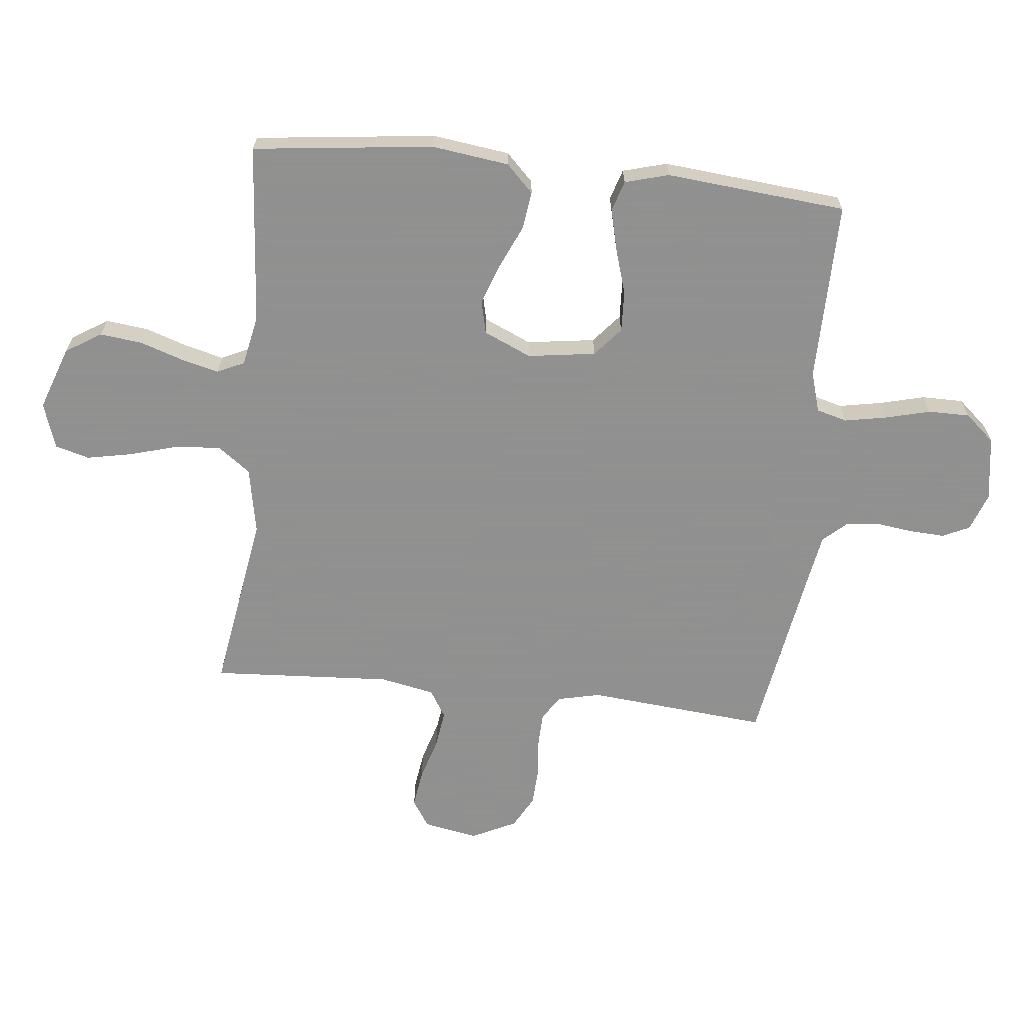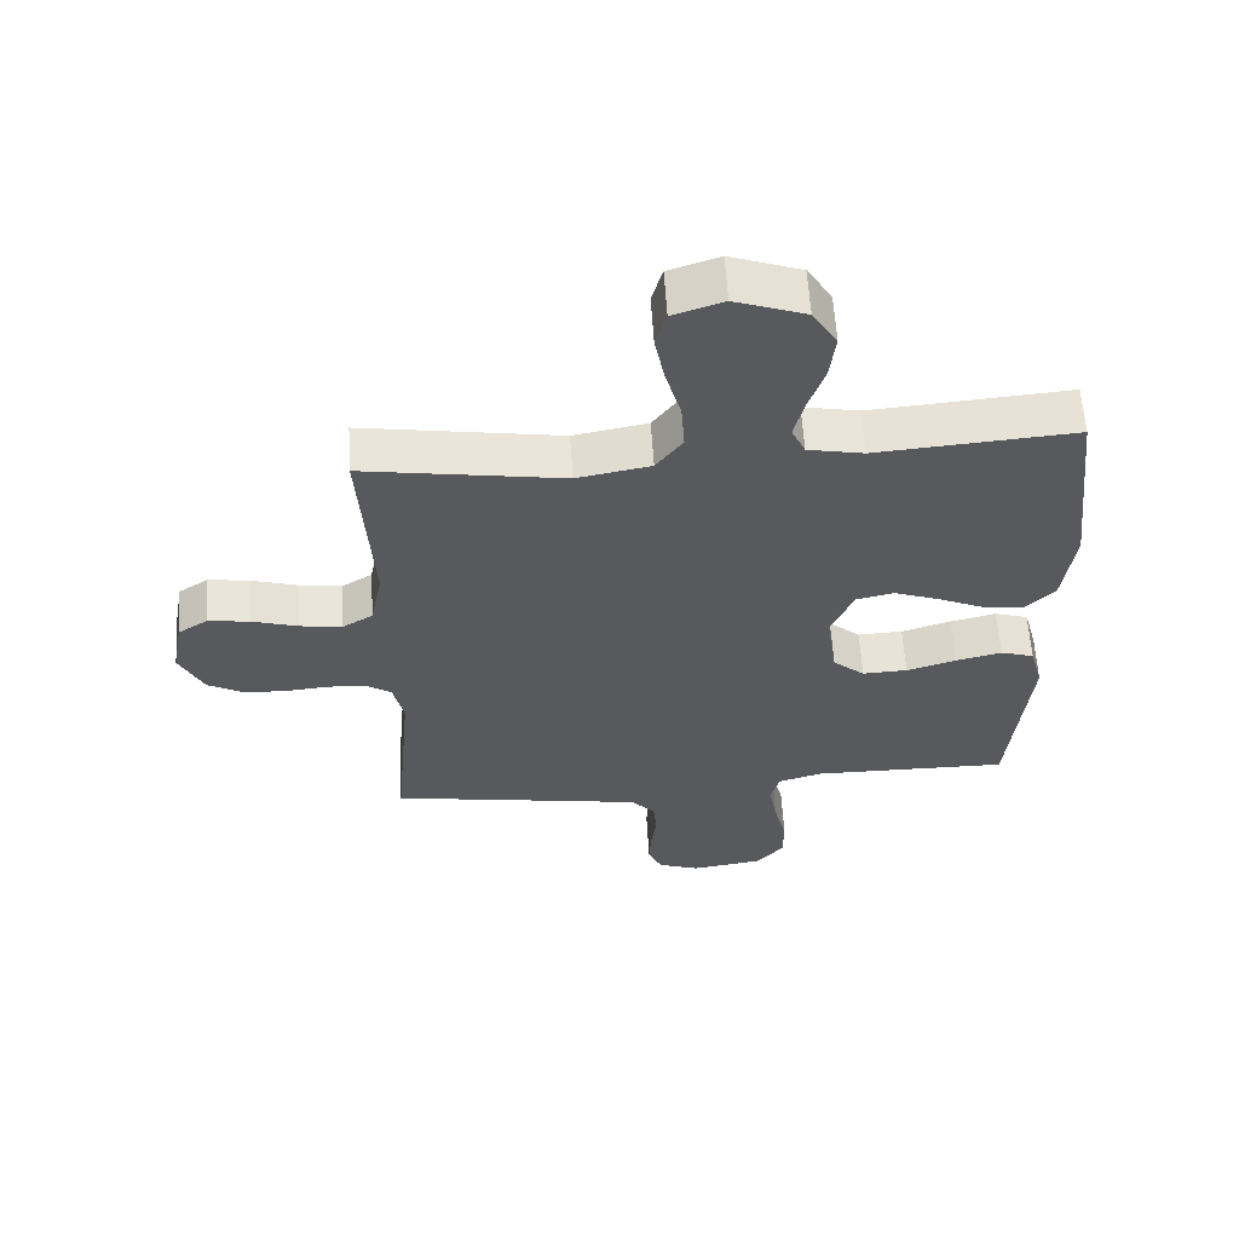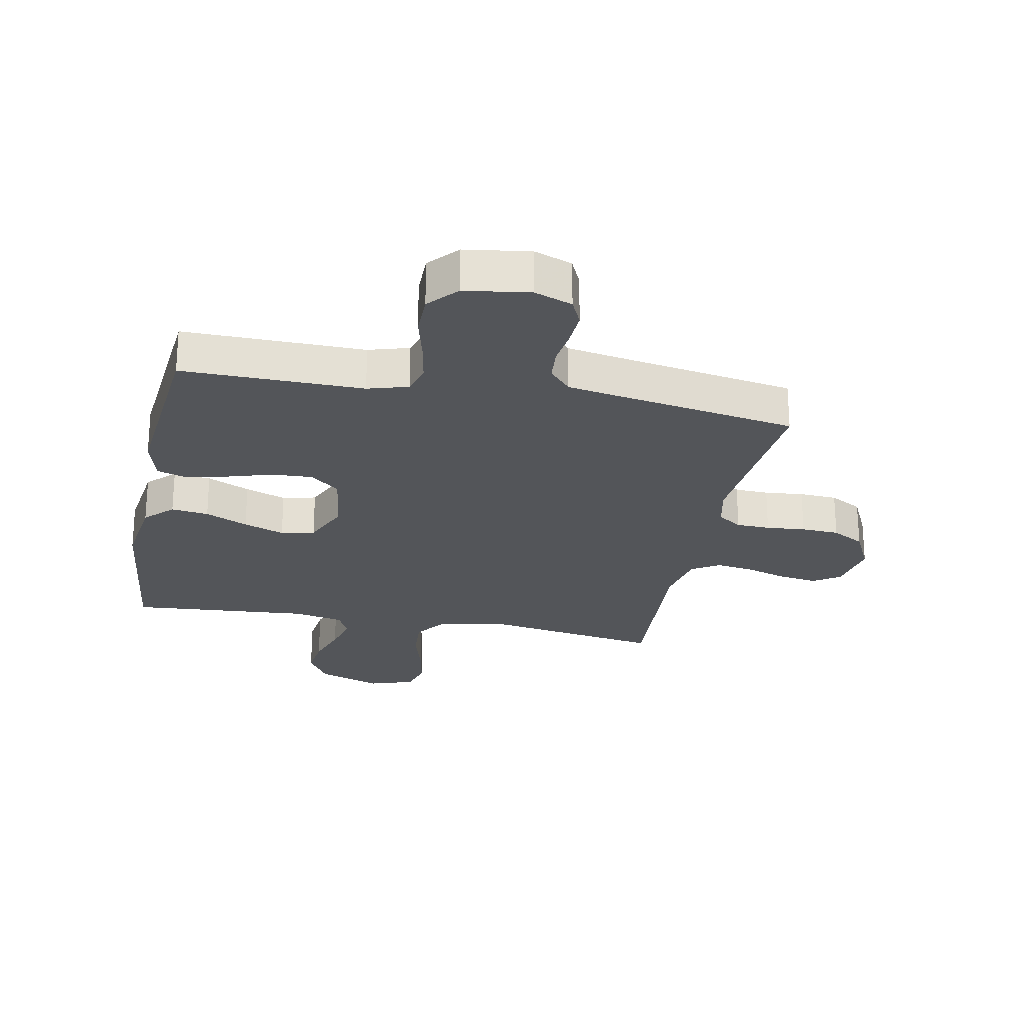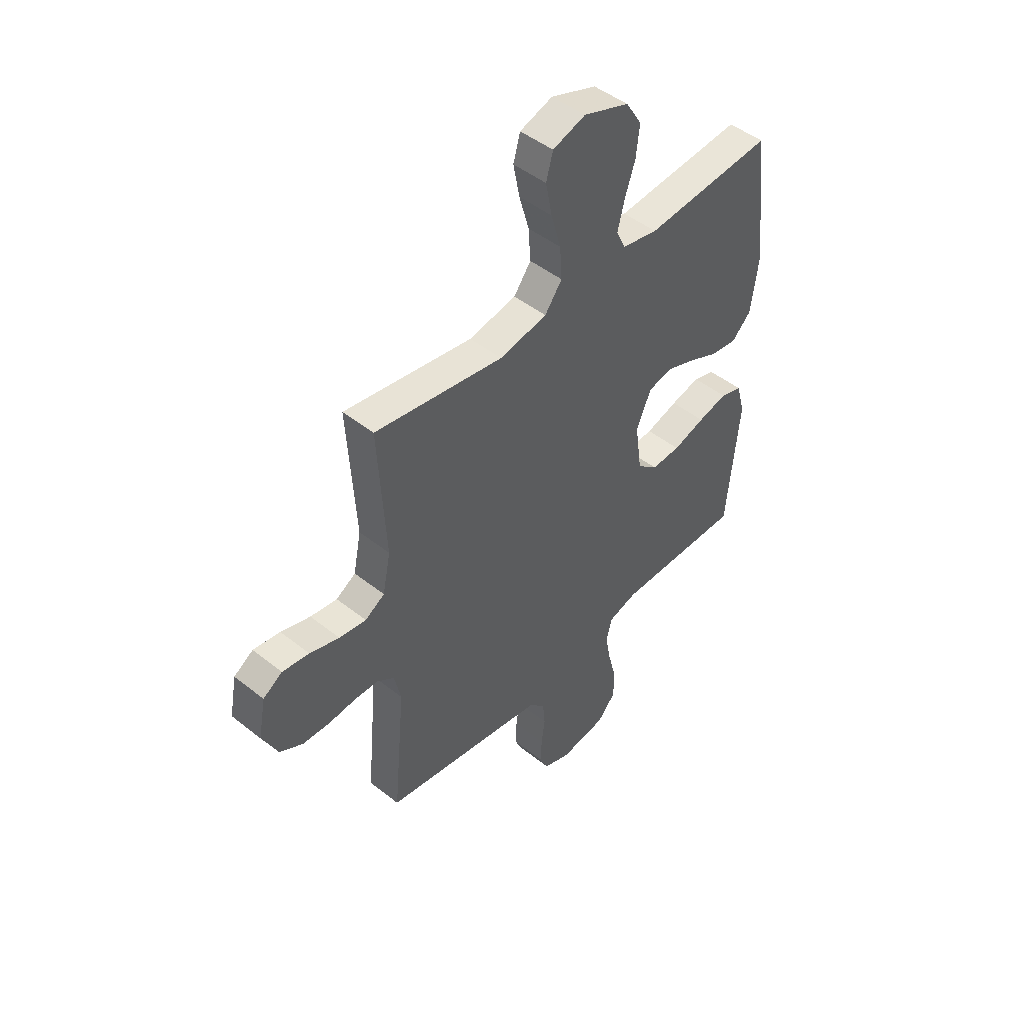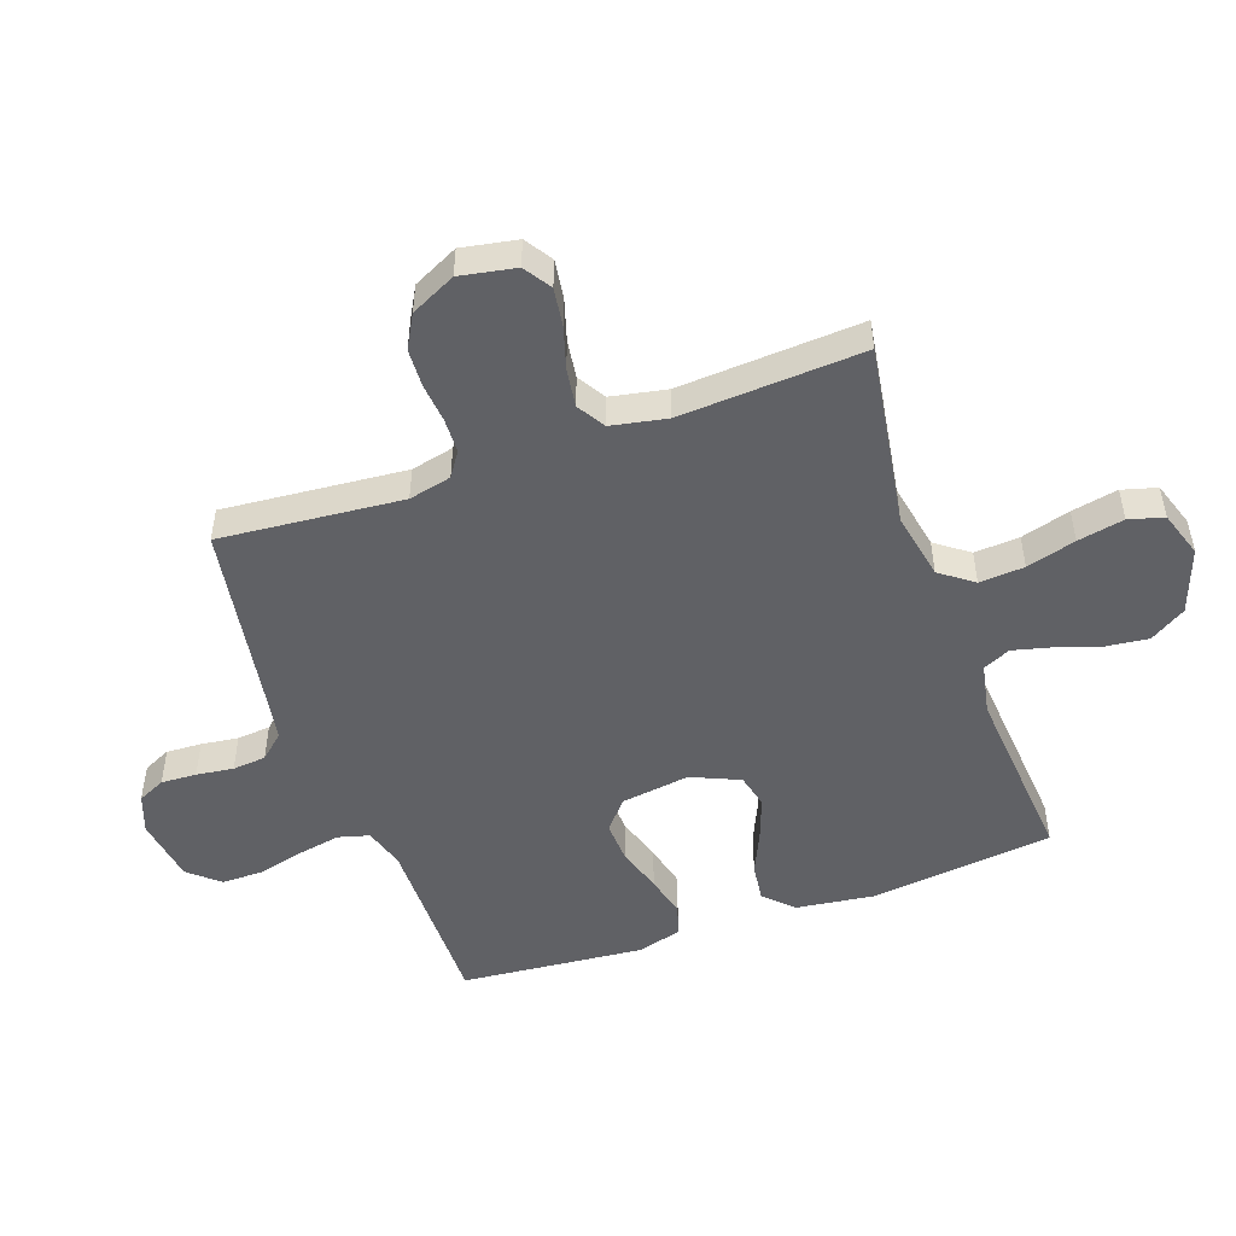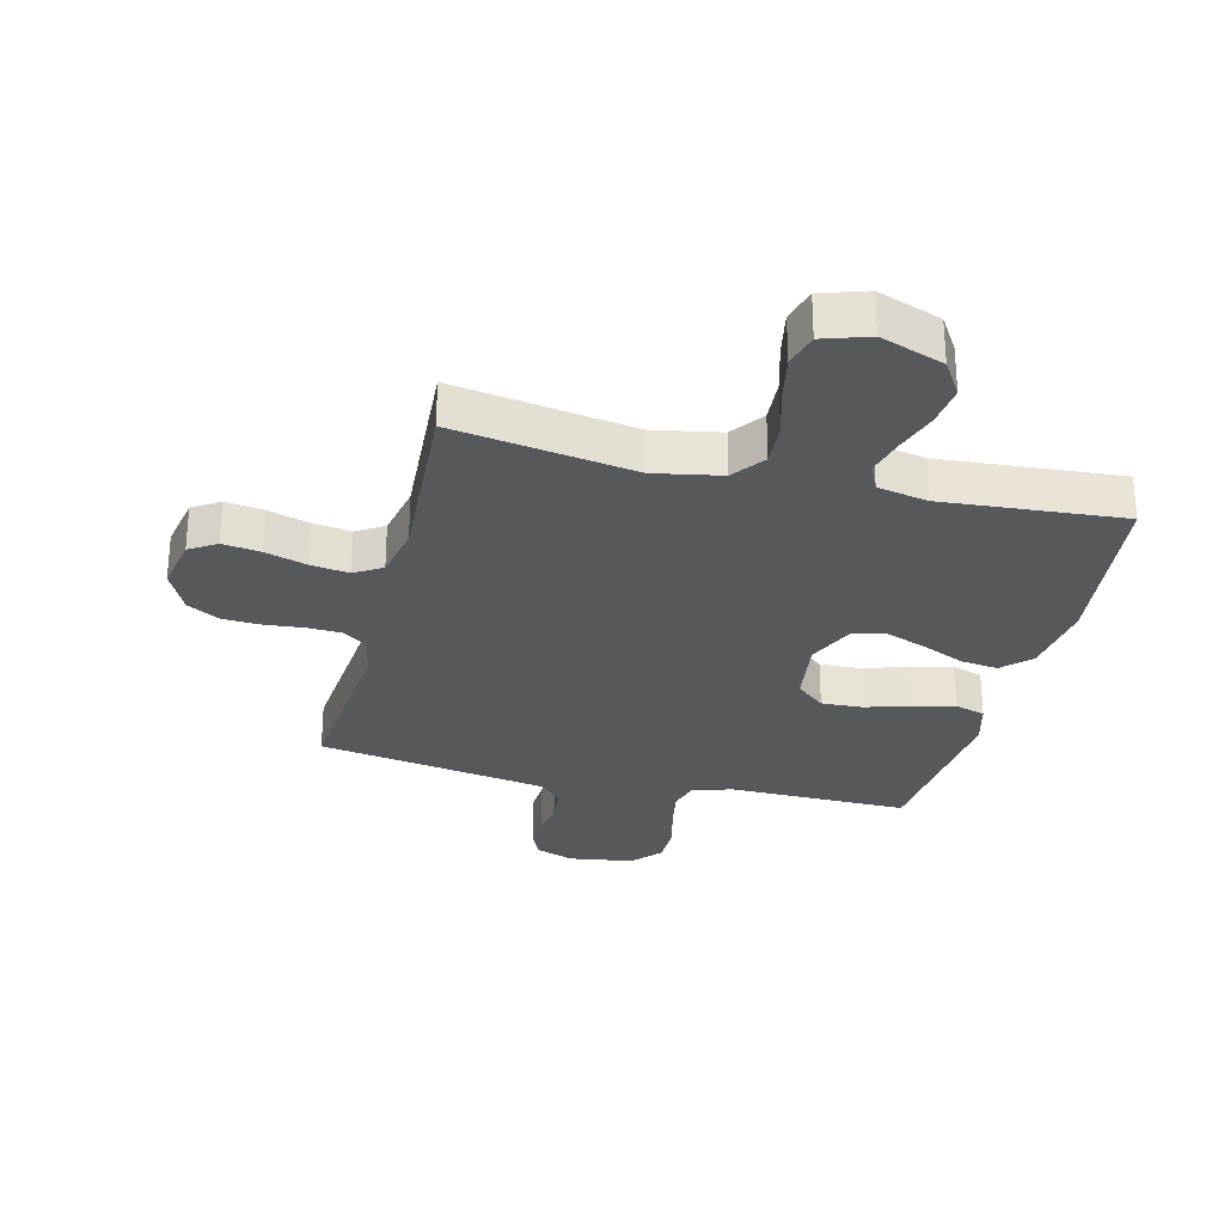
<metadata>
{"format":"obj","ext":"obj","renderer":"f3d","projection":"perspective","resolution":1024,"background":"white","views":[{"elev":-65.8,"azim":84.0,"up":"+Y"},{"elev":60.2,"azim":-3.6,"up":"+Z"},{"elev":-24.5,"azim":168.8,"up":"+Y"},{"elev":47.2,"azim":-48.0,"up":"+Z"},{"elev":-49.7,"azim":-70.4,"up":"+Y"},{"elev":-28.7,"azim":-14.0,"up":"+Y"}]}
</metadata>
<code>
v 0.5 0.07 -0.5
v 0.2 0.07 -0.497
v 0.133 0.07 -0.517
v 0.119 0.07 -0.568
v 0.132 0.07 -0.638
v 0.151 0.07 -0.713
v 0.151 0.07 -0.782
v 0.108 0.07 -0.831
v 0 0.07 -0.847
v -0.063 0.07 -0.824
v -0.084 0.07 -0.779
v -0.081 0.07 -0.721
v -0.073 0.07 -0.66
v -0.078 0.07 -0.605
v -0.114 0.07 -0.565
v -0.2 0.07 -0.55
v -0.5 0.07 -0.5
v -0.473 0.07 -0.2
v -0.489 0.07 -0.13
v -0.529 0.07 -0.103
v -0.585 0.07 -0.101
v -0.65 0.07 -0.107
v -0.713 0.07 -0.104
v -0.767 0.07 -0.074
v -0.803 0.07 0
v -0.786 0.07 0.091
v -0.741 0.07 0.12
v -0.678 0.07 0.111
v -0.609 0.07 0.09
v -0.546 0.07 0.081
v -0.5 0.07 0.109
v -0.482 0.07 0.2
v -0.5 0.07 0.5
v -0.2 0.07 0.452
v -0.089 0.07 0.473
v -0.049 0.07 0.527
v -0.054 0.07 0.601
v -0.077 0.07 0.682
v -0.092 0.07 0.758
v -0.076 0.07 0.815
v 0 0.07 0.84
v 0.106 0.07 0.802
v 0.143 0.07 0.743
v 0.135 0.07 0.673
v 0.111 0.07 0.601
v 0.095 0.07 0.538
v 0.116 0.07 0.493
v 0.2 0.07 0.476
v 0.5 0.07 0.5
v 0.535 0.07 0.2
v 0.518 0.07 0.072
v 0.473 0.07 0.027
v 0.411 0.07 0.035
v 0.34 0.07 0.067
v 0.272 0.07 0.092
v 0.216 0.07 0.079
v 0.181 0.07 0
v 0.197 0.07 -0.113
v 0.245 0.07 -0.154
v 0.313 0.07 -0.151
v 0.388 0.07 -0.128
v 0.457 0.07 -0.111
v 0.508 0.07 -0.127
v 0.528 0.07 -0.2
v 0.5 0 -0.5
v 0.2 0 -0.497
v 0.133 0 -0.517
v 0.119 0 -0.568
v 0.132 0 -0.638
v 0.151 0 -0.713
v 0.151 0 -0.782
v 0.108 0 -0.831
v 0 0 -0.847
v -0.063 0 -0.824
v -0.084 0 -0.779
v -0.081 0 -0.721
v -0.073 0 -0.66
v -0.078 0 -0.605
v -0.114 0 -0.565
v -0.2 0 -0.55
v -0.5 0 -0.5
v -0.473 0 -0.2
v -0.489 0 -0.13
v -0.529 0 -0.103
v -0.585 0 -0.101
v -0.65 0 -0.107
v -0.713 0 -0.104
v -0.767 0 -0.074
v -0.803 0 0
v -0.786 0 0.091
v -0.741 0 0.12
v -0.678 0 0.111
v -0.609 0 0.09
v -0.546 0 0.081
v -0.5 0 0.109
v -0.482 0 0.2
v -0.5 0 0.5
v -0.2 0 0.452
v -0.089 0 0.473
v -0.049 0 0.527
v -0.054 0 0.601
v -0.077 0 0.682
v -0.092 0 0.758
v -0.076 0 0.815
v 0 0 0.84
v 0.106 0 0.802
v 0.143 0 0.743
v 0.135 0 0.673
v 0.111 0 0.601
v 0.095 0 0.538
v 0.116 0 0.493
v 0.2 0 0.476
v 0.5 0 0.5
v 0.535 0 0.2
v 0.518 0 0.072
v 0.473 0 0.027
v 0.411 0 0.035
v 0.34 0 0.067
v 0.272 0 0.092
v 0.216 0 0.079
v 0.181 0 0
v 0.197 0 -0.113
v 0.245 0 -0.154
v 0.313 0 -0.151
v 0.388 0 -0.128
v 0.457 0 -0.111
v 0.508 0 -0.127
v 0.528 0 -0.2
f 63 64 1 2
f 60 61 62 63
f 60 63 2 3
f 59 60 3
f 58 59 3
f 57 58 3 4
f 51 52 53 54
f 51 54 55
f 48 49 50 51
f 47 48 51 55
f 46 47 55 56
f 42 43 44 45
f 42 45 46
f 41 42 46
f 37 38 39 40
f 37 40 41 46
f 32 33 34
f 31 32 34 35
f 26 27 28 29
f 26 29 30
f 25 26 30
f 24 25 30
f 21 22 23 24
f 20 21 24 30
f 19 20 30 31
f 16 17 18
f 15 16 18 19
f 14 15 19 31
f 10 11 12 13
f 8 9 10 13
f 8 13 14
f 5 6 7 8
f 4 5 8 14
f 57 4 14 31
f 36 37 46 56
f 35 36 56 57
f 31 35 57
f 66 65 128 127
f 127 126 125 124
f 67 66 127 124
f 67 124 123
f 67 123 122
f 68 67 122 121
f 118 117 116 115
f 119 118 115
f 115 114 113 112
f 119 115 112 111
f 120 119 111 110
f 109 108 107 106
f 110 109 106
f 110 106 105
f 104 103 102 101
f 110 105 104 101
f 98 97 96
f 99 98 96 95
f 93 92 91 90
f 94 93 90
f 94 90 89
f 94 89 88
f 88 87 86 85
f 94 88 85 84
f 95 94 84 83
f 82 81 80
f 83 82 80 79
f 95 83 79 78
f 77 76 75 74
f 77 74 73 72
f 78 77 72
f 72 71 70 69
f 78 72 69 68
f 95 78 68 121
f 120 110 101 100
f 121 120 100 99
f 121 99 95
f 1 65 66 2
f 2 66 67 3
f 3 67 68 4
f 4 68 69 5
f 5 69 70 6
f 6 70 71 7
f 7 71 72 8
f 8 72 73 9
f 9 73 74 10
f 10 74 75 11
f 11 75 76 12
f 12 76 77 13
f 13 77 78 14
f 14 78 79 15
f 15 79 80 16
f 16 80 81 17
f 17 81 82 18
f 18 82 83 19
f 19 83 84 20
f 20 84 85 21
f 21 85 86 22
f 22 86 87 23
f 23 87 88 24
f 24 88 89 25
f 25 89 90 26
f 26 90 91 27
f 27 91 92 28
f 28 92 93 29
f 29 93 94 30
f 30 94 95 31
f 31 95 96 32
f 32 96 97 33
f 33 97 98 34
f 34 98 99 35
f 35 99 100 36
f 36 100 101 37
f 37 101 102 38
f 38 102 103 39
f 39 103 104 40
f 40 104 105 41
f 41 105 106 42
f 42 106 107 43
f 43 107 108 44
f 44 108 109 45
f 45 109 110 46
f 46 110 111 47
f 47 111 112 48
f 48 112 113 49
f 49 113 114 50
f 50 114 115 51
f 51 115 116 52
f 52 116 117 53
f 53 117 118 54
f 54 118 119 55
f 55 119 120 56
f 56 120 121 57
f 57 121 122 58
f 58 122 123 59
f 59 123 124 60
f 60 124 125 61
f 61 125 126 62
f 62 126 127 63
f 63 127 128 64
f 64 128 65 1

</code>
